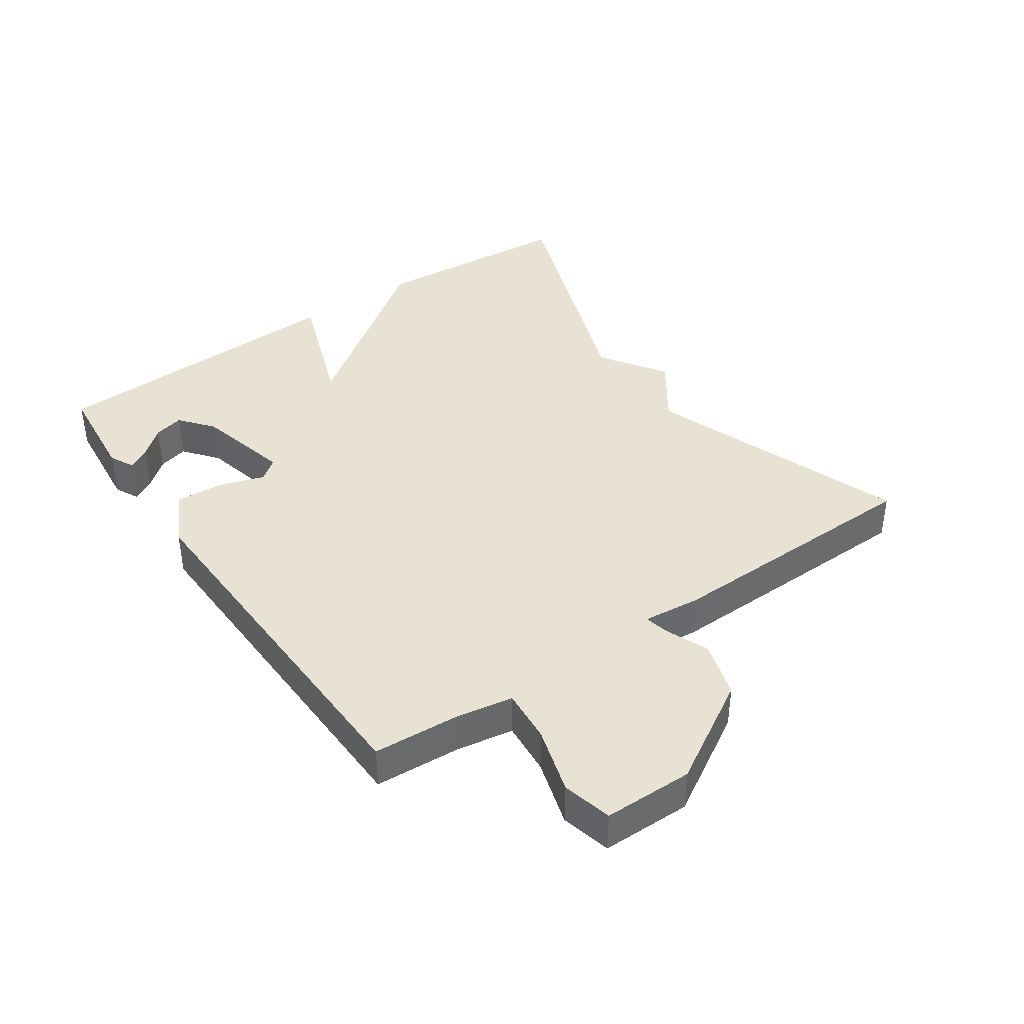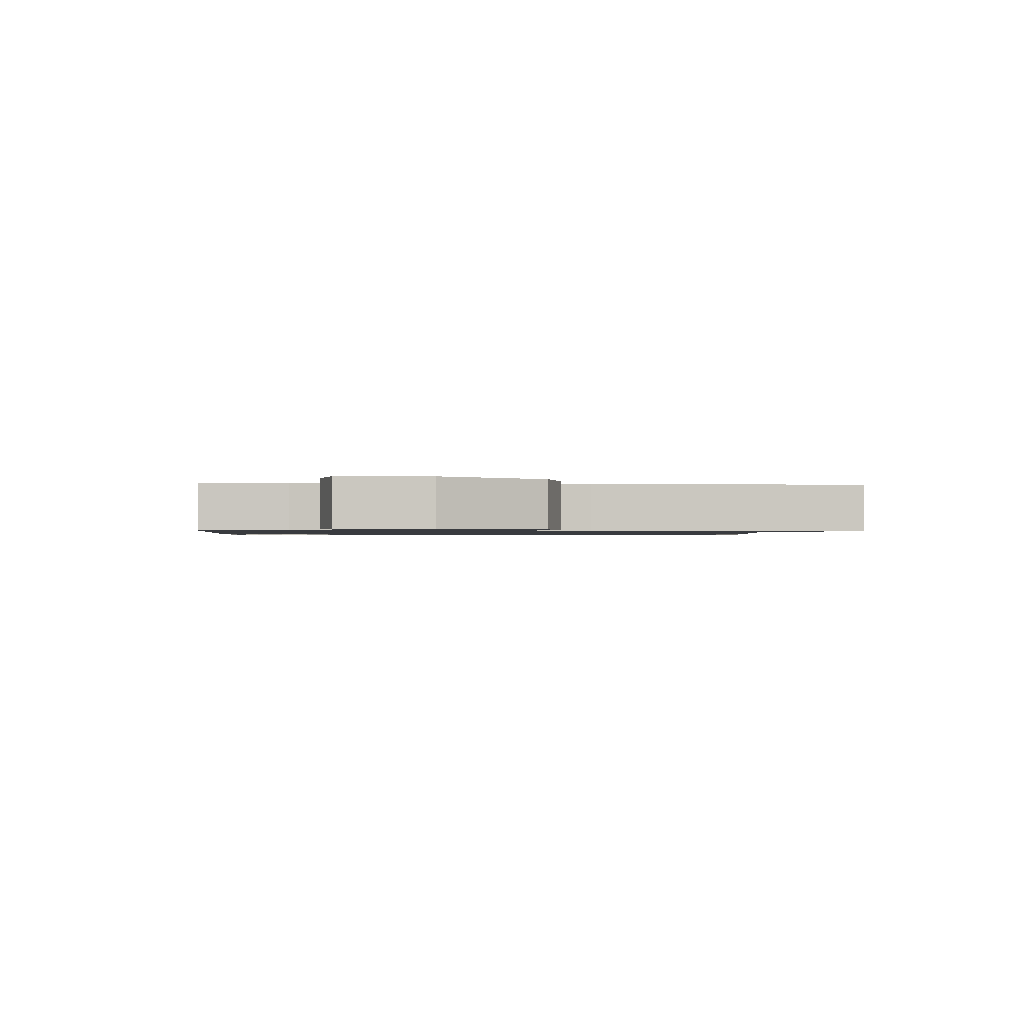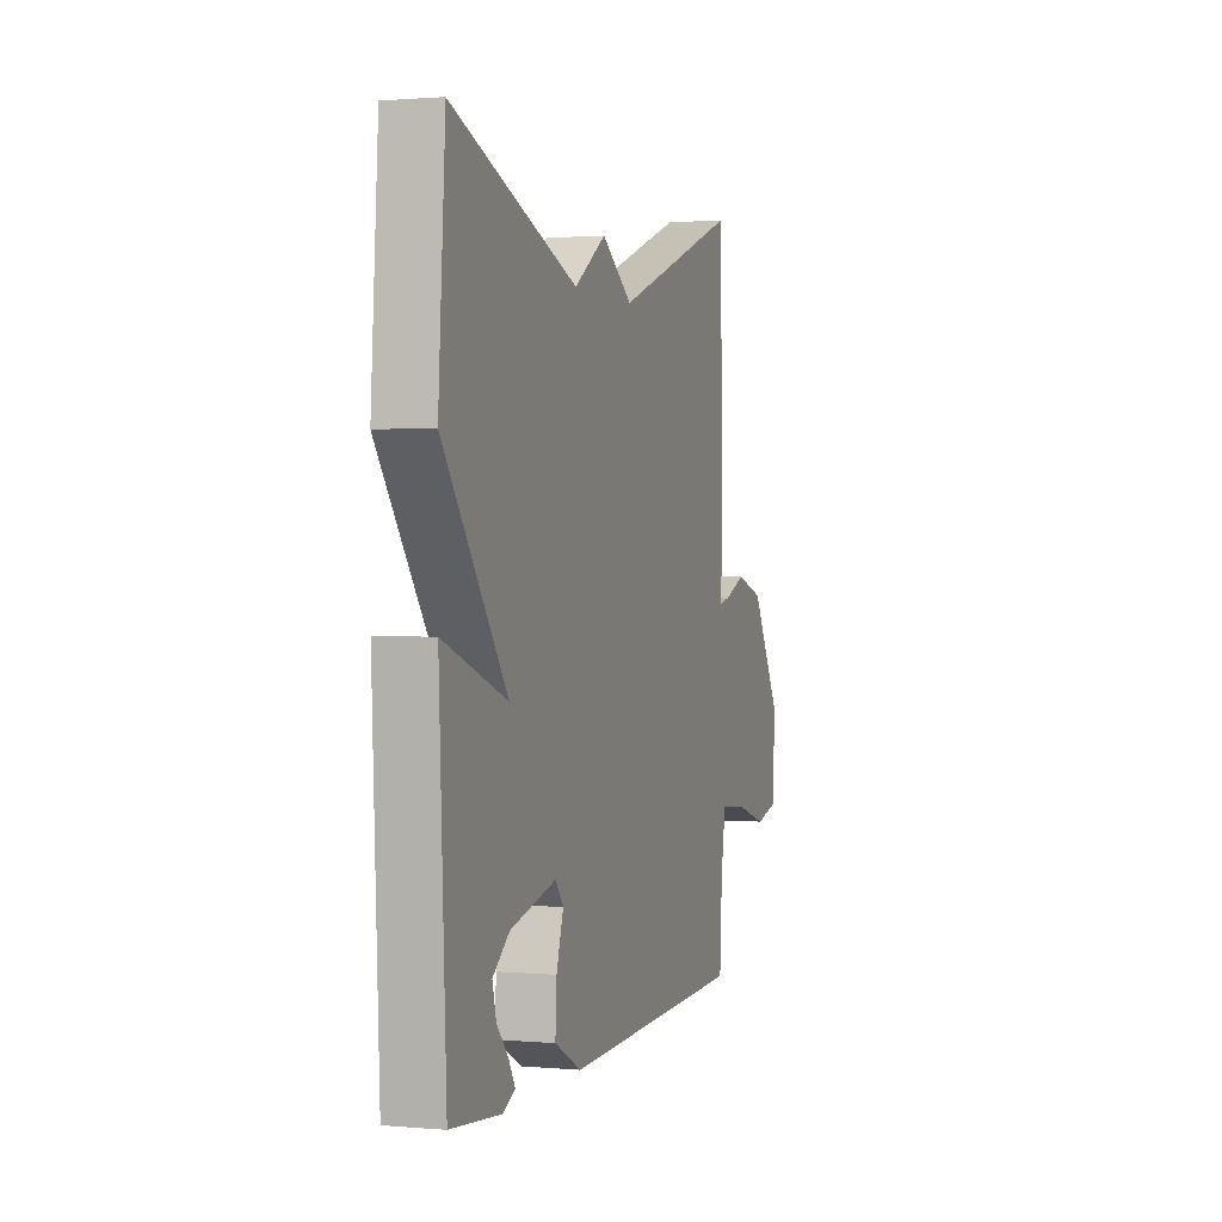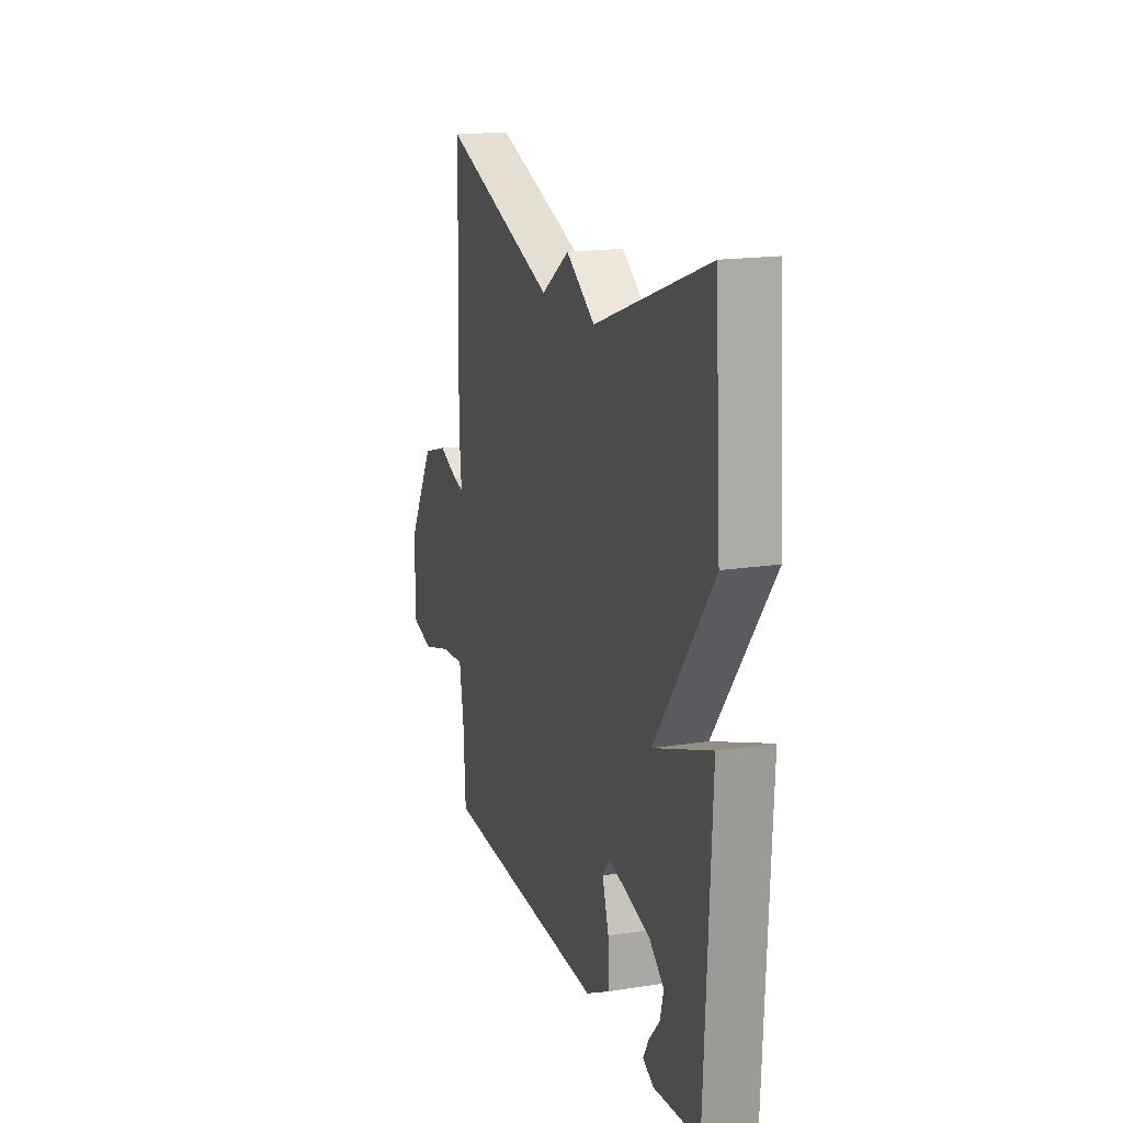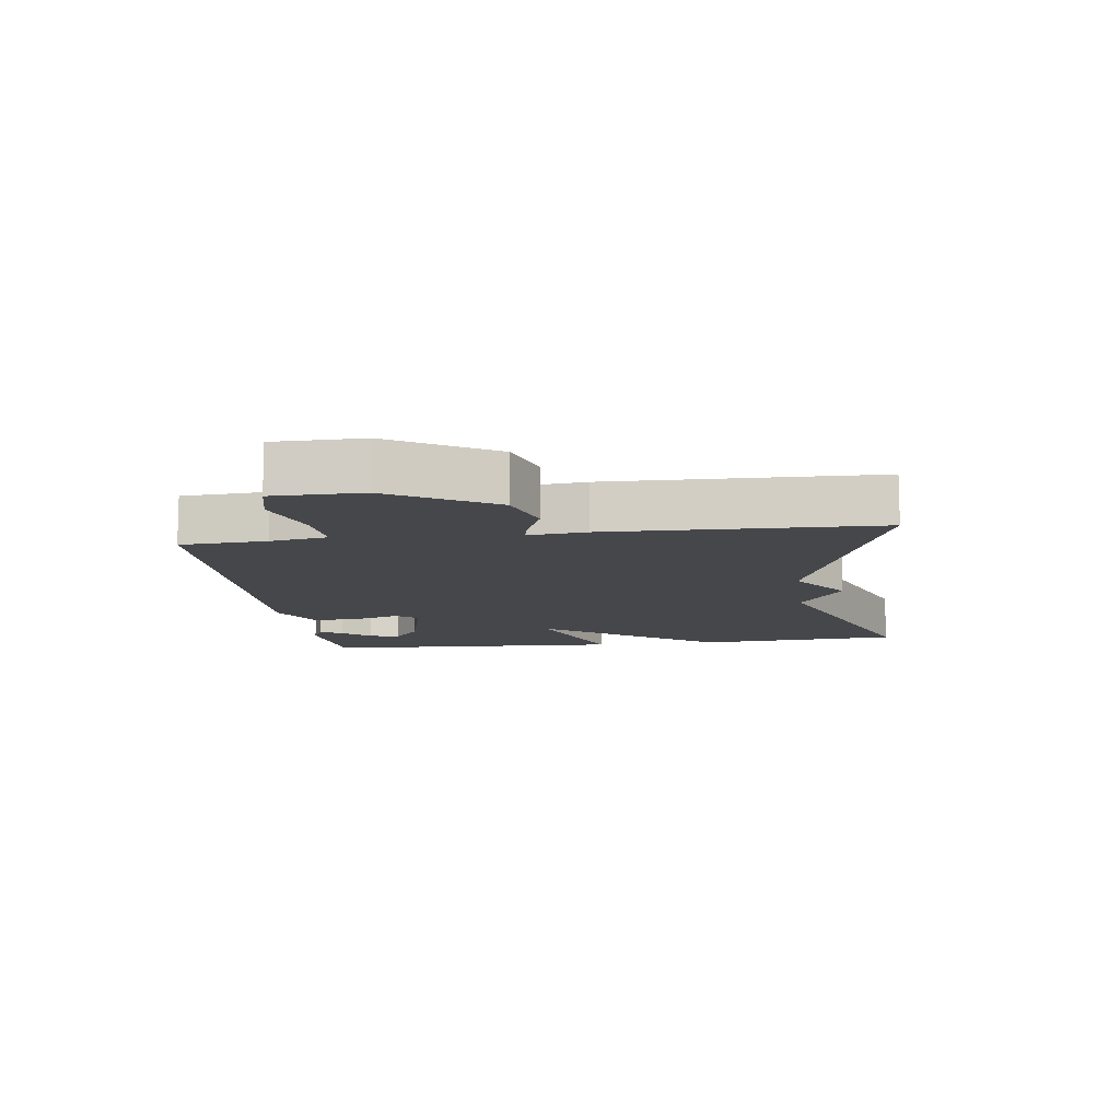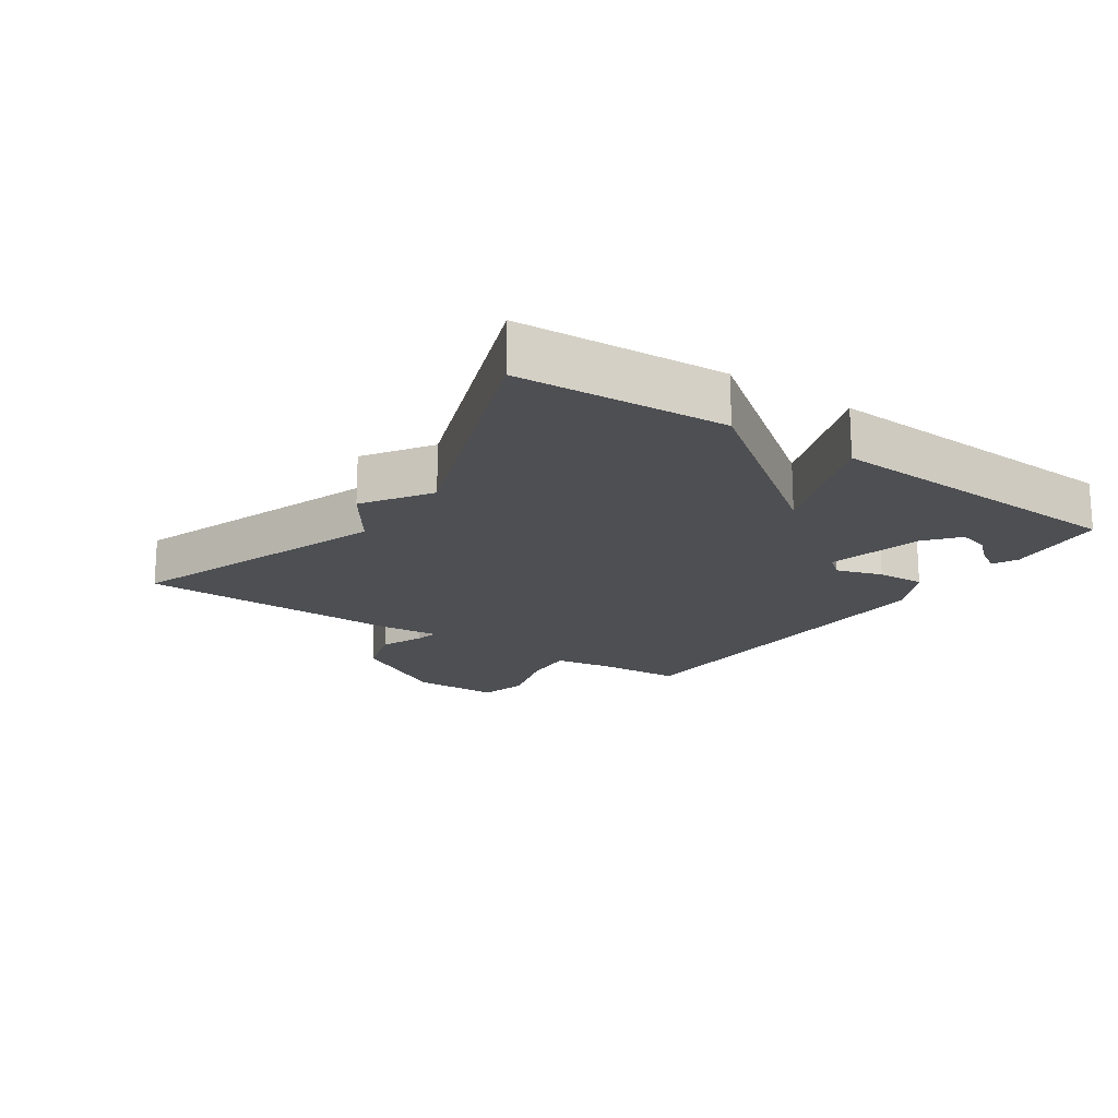
<metadata>
{"format":"obj","ext":"obj","renderer":"f3d","projection":"perspective","resolution":1024,"background":"white","views":[{"elev":39.9,"azim":-124.6,"up":"+Y"},{"elev":-1.1,"azim":-94.1,"up":"+Y"},{"elev":1.2,"azim":107.7,"up":"+Z"},{"elev":17.3,"azim":72.6,"up":"+Z"},{"elev":-10.8,"azim":-82.3,"up":"+Y"},{"elev":-17.9,"azim":55.6,"up":"+Y"}]}
</metadata>
<code>
v 0.5 0.07 0.5
v 0.522 0.07 0.18
v 0.321 0.07 -0.093
v 0.522 0.07 -0.02
v 0.5 0.07 -0.5
v 0.342 0.07 -0.516
v 0.304 0.07 -0.497
v 0.324 0.07 -0.462
v 0.361 0.07 -0.419
v 0.373 0.07 -0.372
v 0.321 0.07 -0.33
v 0.174 0.07 -0.294
v 0.148 0.07 -0.327
v 0.171 0.07 -0.398
v 0.175 0.07 -0.472
v 0.089 0.07 -0.517
v -0.5 0.07 -0.5
v -0.508 0.07 -0.366
v -0.523 0.07 -0.277
v -0.607 0.07 -0.284
v -0.711 0.07 -0.315
v -0.788 0.07 -0.296
v -0.789 0.07 -0.157
v -0.695 0.07 0.002
v -0.606 0.07 0.029
v -0.538 0.07 0.001
v -0.501 0.07 -0.007
v -0.51 0.07 0.083
v -0.5 0.07 0.5
v -0.096 0.07 0.355
v 0.002 0.07 0.423
v 0.104 0.07 0.355
v 0.5 0 0.5
v 0.522 0 0.18
v 0.321 0 -0.093
v 0.522 0 -0.02
v 0.5 0 -0.5
v 0.342 0 -0.516
v 0.304 0 -0.497
v 0.324 0 -0.462
v 0.361 0 -0.419
v 0.373 0 -0.372
v 0.321 0 -0.33
v 0.174 0 -0.294
v 0.148 0 -0.327
v 0.171 0 -0.398
v 0.175 0 -0.472
v 0.089 0 -0.517
v -0.5 0 -0.5
v -0.508 0 -0.366
v -0.523 0 -0.277
v -0.607 0 -0.284
v -0.711 0 -0.315
v -0.788 0 -0.296
v -0.789 0 -0.157
v -0.695 0 0.002
v -0.606 0 0.029
v -0.538 0 0.001
v -0.501 0 -0.007
v -0.51 0 0.083
v -0.5 0 0.5
v -0.096 0 0.355
v 0.002 0 0.423
v 0.104 0 0.355
f 30 31 32
f 27 28 29 30
f 27 30 32
f 24 25 26
f 23 24 26
f 22 23 26
f 21 22 26
f 20 21 26
f 19 20 26 27
f 1 2 3
f 32 1 3
f 27 32 3
f 19 27 3
f 18 19 3
f 16 17 18
f 15 16 18
f 14 15 18
f 13 14 18
f 7 8 9
f 6 7 9
f 5 6 9
f 5 9 10
f 3 4 5 10
f 12 13 18 3
f 3 10 11
f 3 11 12
f 64 63 62
f 62 61 60 59
f 64 62 59
f 58 57 56
f 58 56 55
f 58 55 54
f 58 54 53
f 58 53 52
f 59 58 52 51
f 35 34 33
f 35 33 64
f 35 64 59
f 35 59 51
f 35 51 50
f 50 49 48
f 50 48 47
f 50 47 46
f 50 46 45
f 41 40 39
f 41 39 38
f 41 38 37
f 42 41 37
f 42 37 36 35
f 35 50 45 44
f 43 42 35
f 44 43 35
f 1 33 34 2
f 2 34 35 3
f 3 35 36 4
f 4 36 37 5
f 5 37 38 6
f 6 38 39 7
f 7 39 40 8
f 8 40 41 9
f 9 41 42 10
f 10 42 43 11
f 11 43 44 12
f 12 44 45 13
f 13 45 46 14
f 14 46 47 15
f 15 47 48 16
f 16 48 49 17
f 17 49 50 18
f 18 50 51 19
f 19 51 52 20
f 20 52 53 21
f 21 53 54 22
f 22 54 55 23
f 23 55 56 24
f 24 56 57 25
f 25 57 58 26
f 26 58 59 27
f 27 59 60 28
f 28 60 61 29
f 29 61 62 30
f 30 62 63 31
f 31 63 64 32
f 32 64 33 1

</code>
